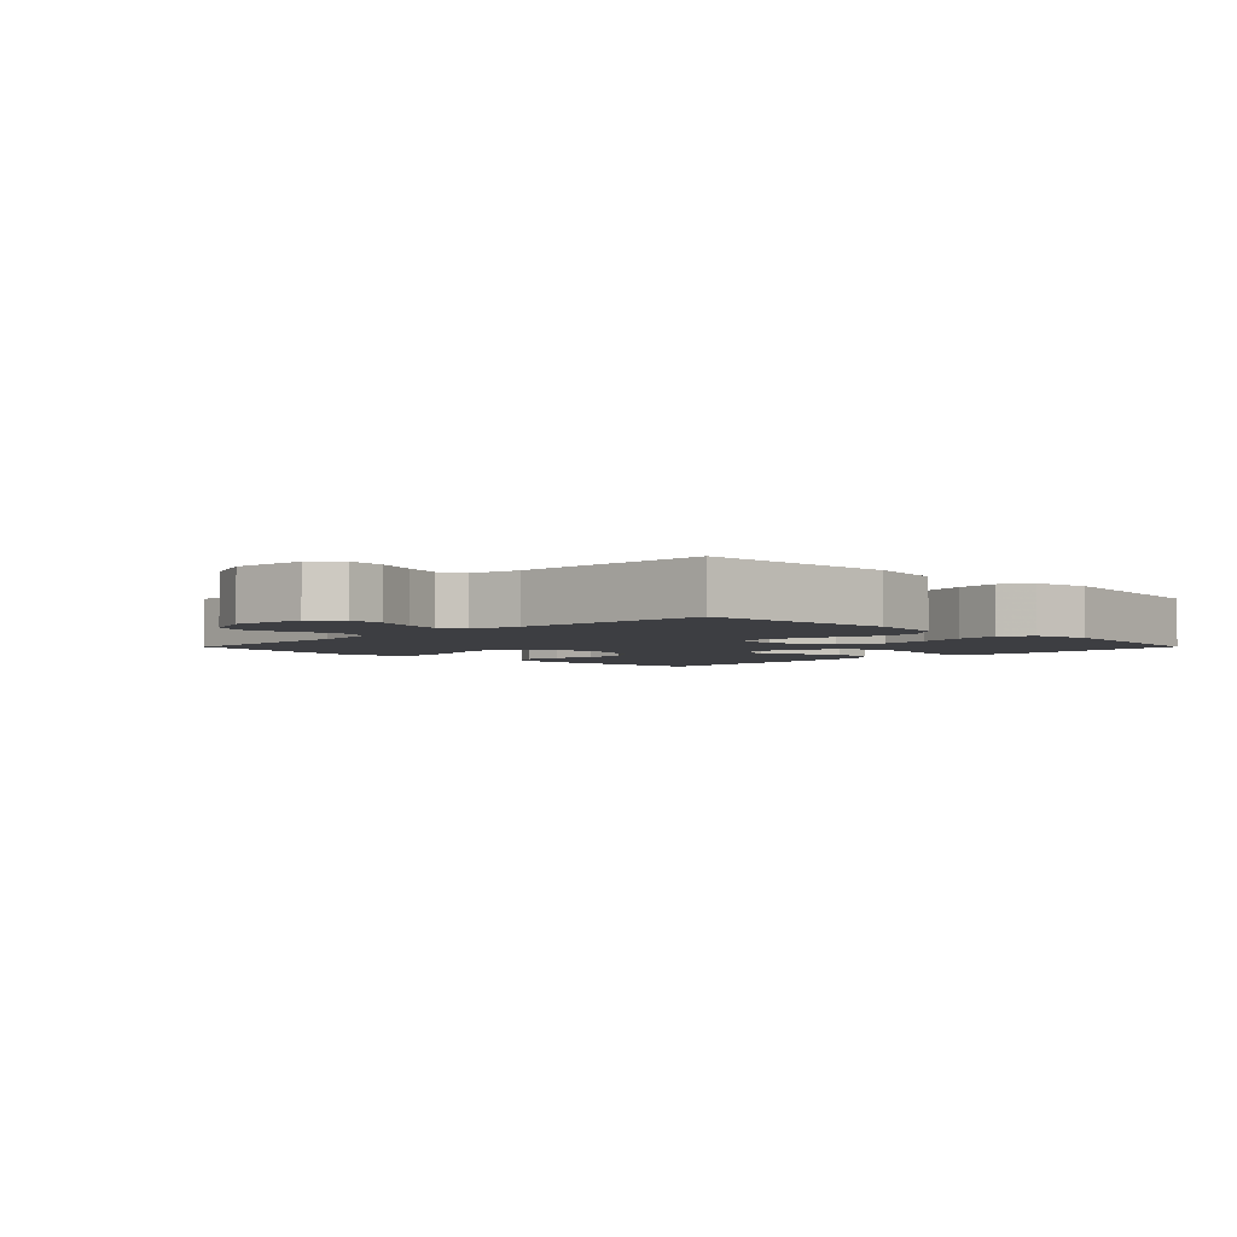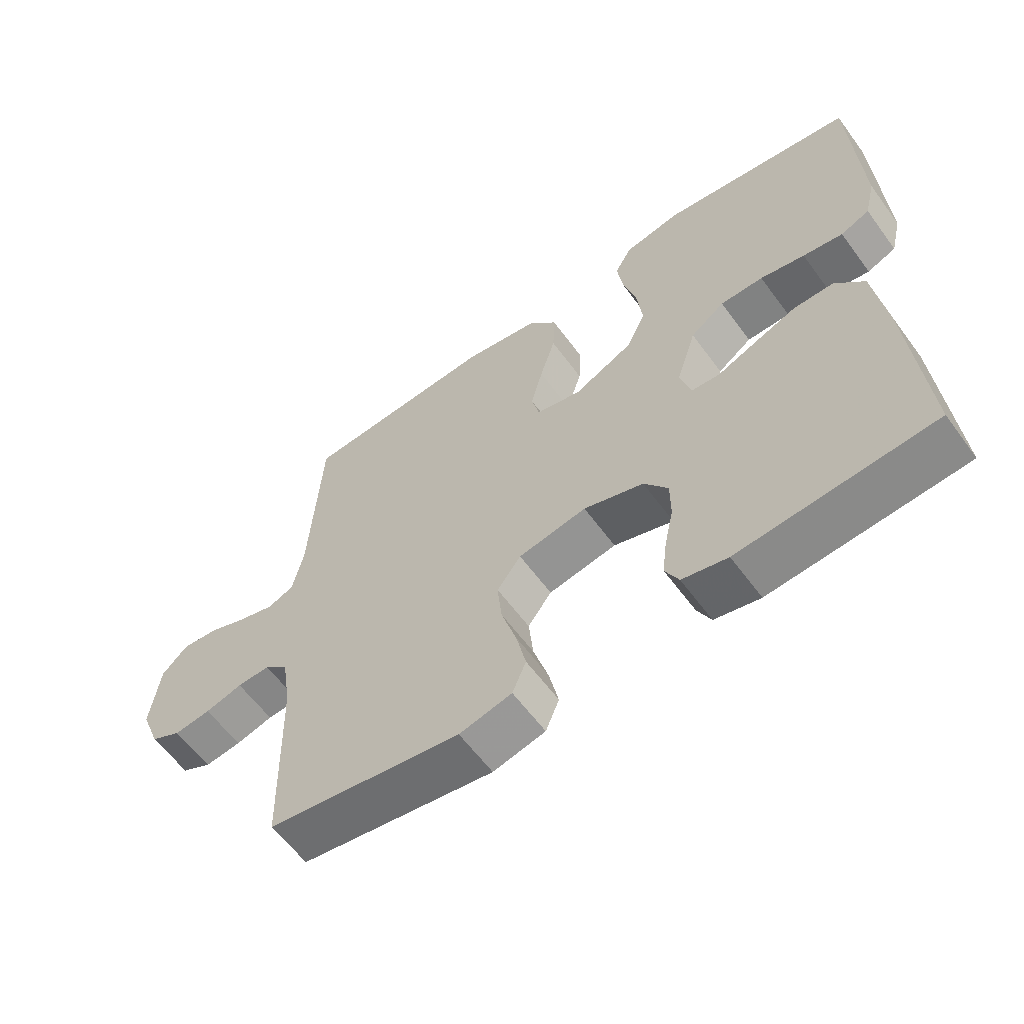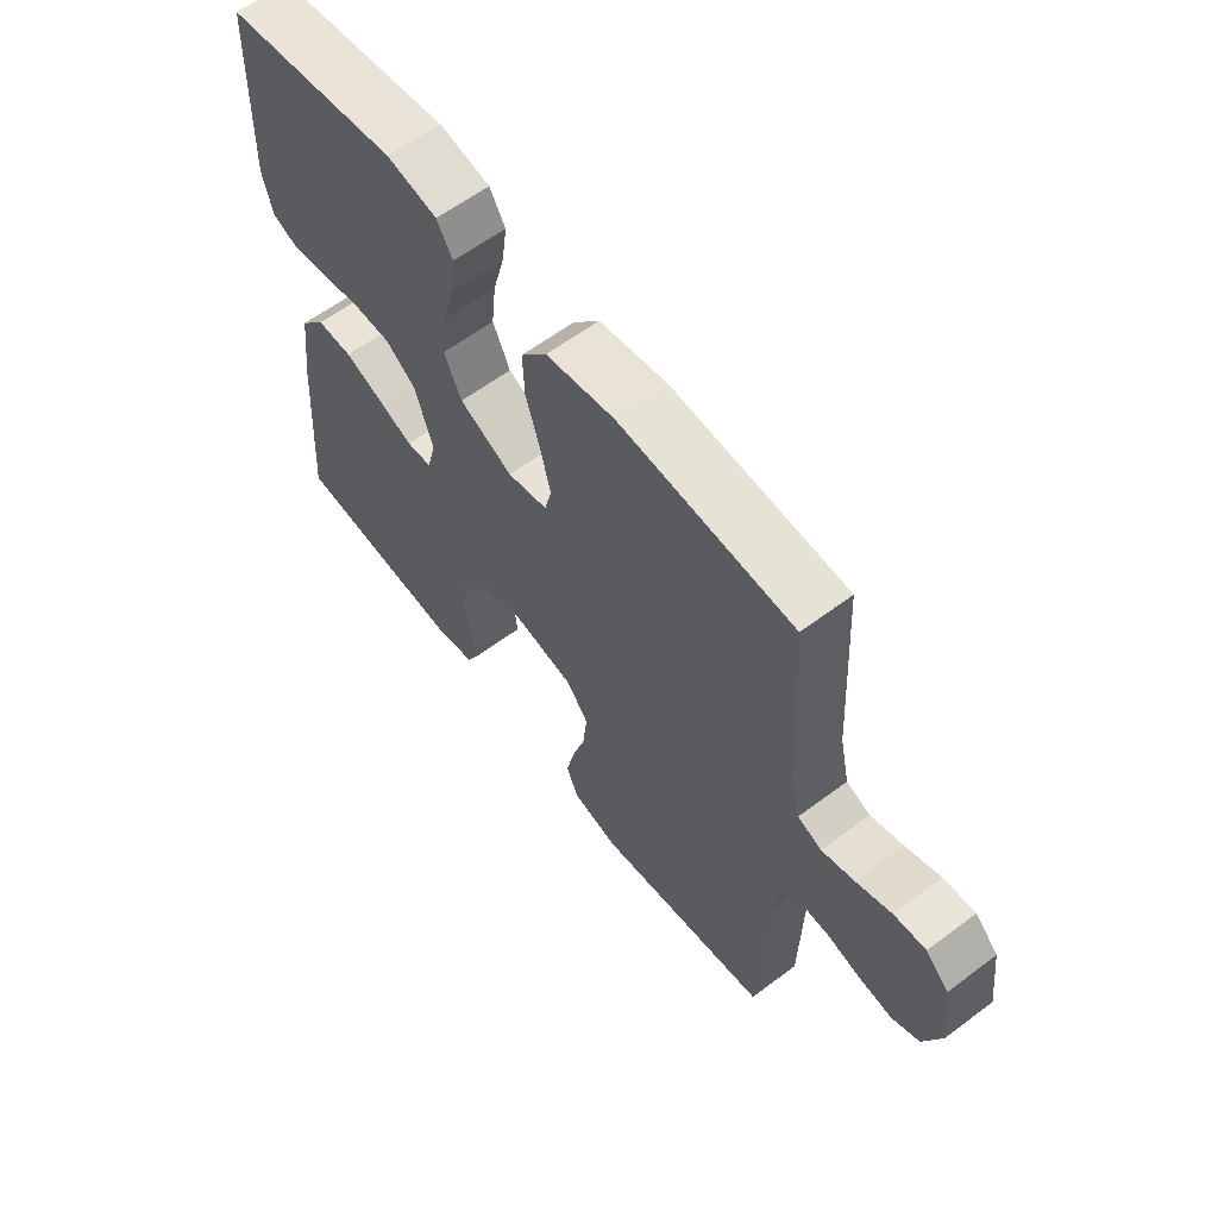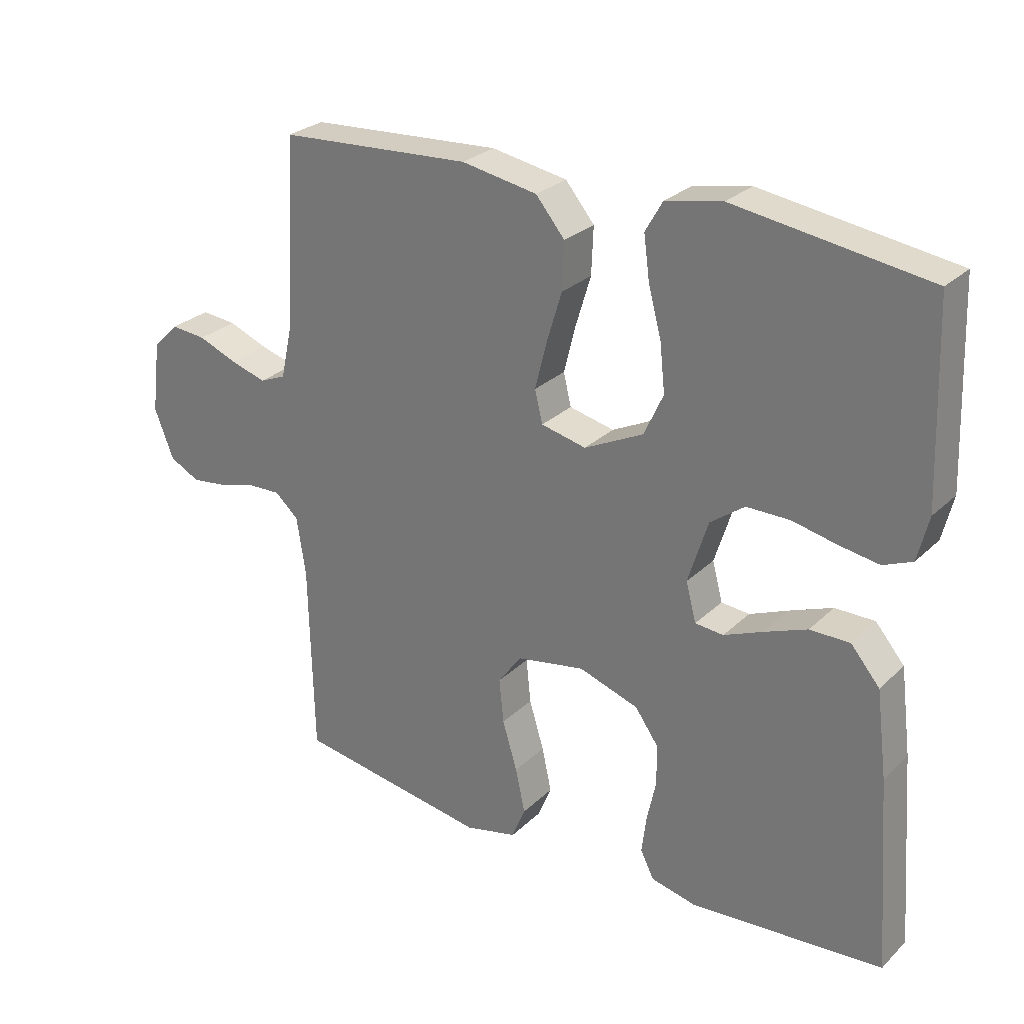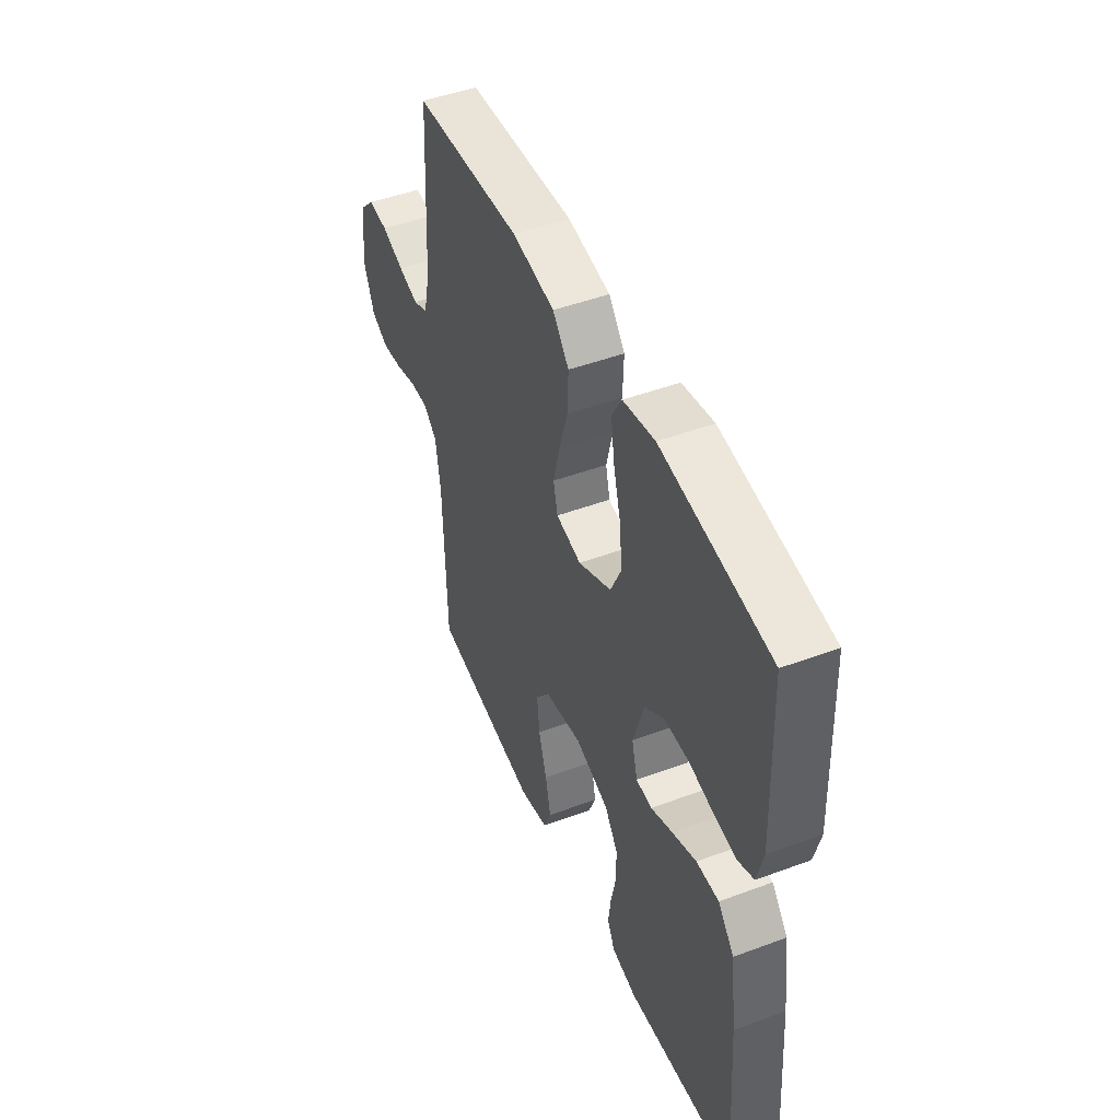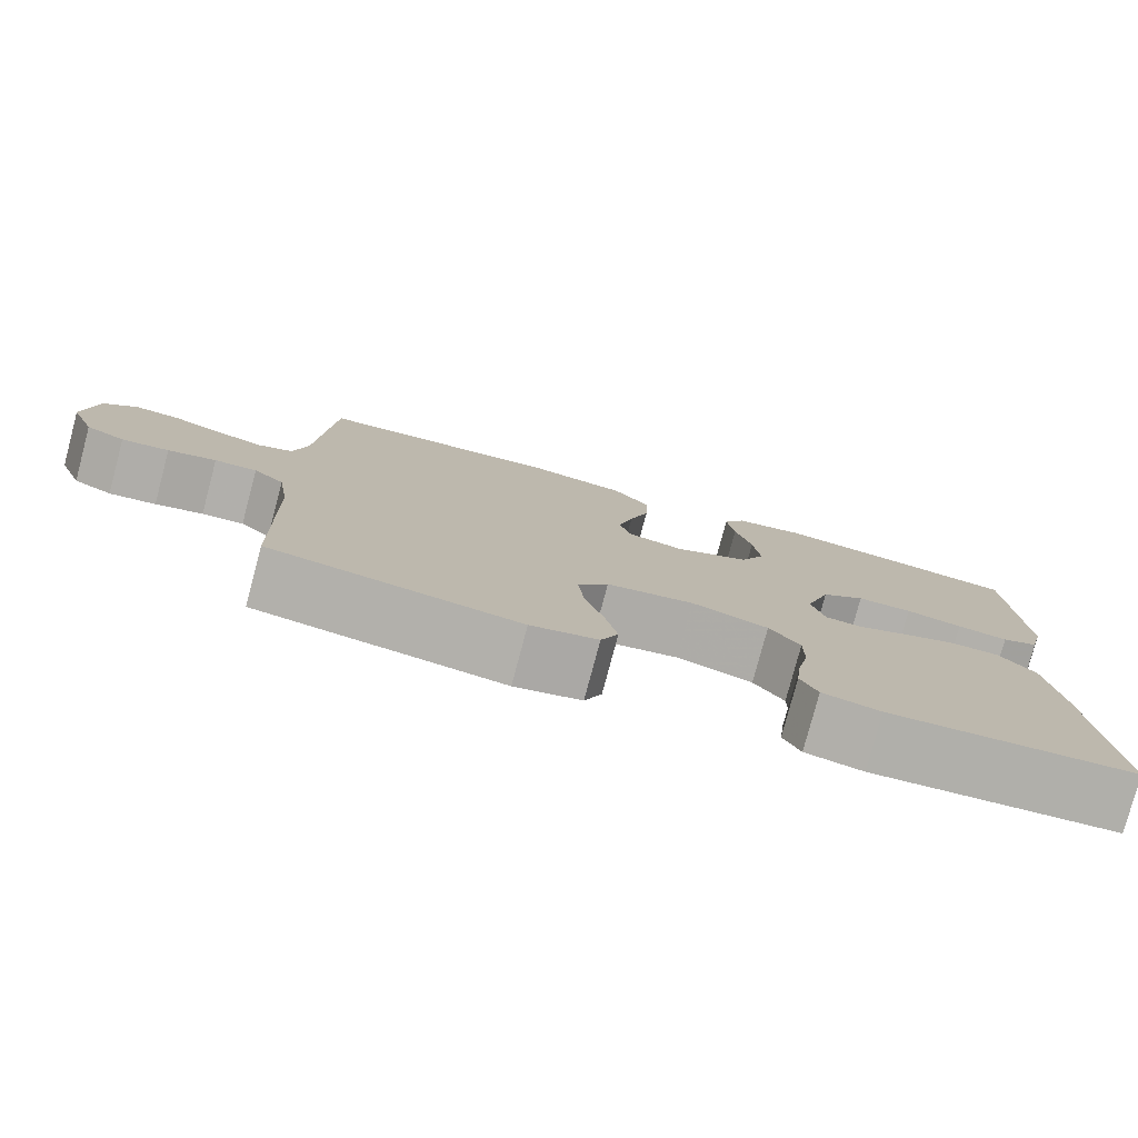
<metadata>
{"format":"obj","ext":"obj","renderer":"f3d","projection":"perspective","resolution":1024,"background":"white","views":[{"elev":-3.5,"azim":-44.8,"up":"+Y"},{"elev":-60.6,"azim":36.2,"up":"+Z"},{"elev":61.1,"azim":-127.4,"up":"+Z"},{"elev":27.1,"azim":35.1,"up":"+Z"},{"elev":47.4,"azim":67.2,"up":"+Z"},{"elev":-78.7,"azim":-14.9,"up":"+Z"}]}
</metadata>
<code>
v -0.5 0.07 0.5
v -0.2 0.07 0.518
v -0.082 0.07 0.497
v -0.037 0.07 0.443
v -0.04 0.07 0.37
v -0.064 0.07 0.291
v -0.082 0.07 0.219
v -0.07 0.07 0.169
v 0 0.07 0.153
v 0.092 0.07 0.198
v 0.122 0.07 0.263
v 0.114 0.07 0.338
v 0.094 0.07 0.413
v 0.085 0.07 0.48
v 0.112 0.07 0.527
v 0.2 0.07 0.544
v 0.5 0.07 0.5
v 0.511 0.07 0.2
v 0.494 0.07 0.131
v 0.449 0.07 0.112
v 0.387 0.07 0.122
v 0.318 0.07 0.137
v 0.251 0.07 0.137
v 0.198 0.07 0.098
v 0.167 0.07 0
v 0.183 0.07 -0.06
v 0.227 0.07 -0.064
v 0.287 0.07 -0.039
v 0.354 0.07 -0.013
v 0.416 0.07 -0.013
v 0.461 0.07 -0.066
v 0.478 0.07 -0.2
v 0.5 0.07 -0.5
v 0.2 0.07 -0.522
v 0.13 0.07 -0.506
v 0.109 0.07 -0.464
v 0.116 0.07 -0.406
v 0.13 0.07 -0.341
v 0.13 0.07 -0.278
v 0.093 0.07 -0.226
v 0 0.07 -0.195
v -0.106 0.07 -0.214
v -0.143 0.07 -0.264
v -0.136 0.07 -0.333
v -0.113 0.07 -0.409
v -0.098 0.07 -0.478
v -0.119 0.07 -0.529
v -0.2 0.07 -0.548
v -0.5 0.07 -0.5
v -0.507 0.07 -0.2
v -0.521 0.07 -0.109
v -0.558 0.07 -0.076
v -0.609 0.07 -0.078
v -0.667 0.07 -0.094
v -0.724 0.07 -0.101
v -0.771 0.07 -0.077
v -0.801 0.07 0
v -0.787 0.07 0.112
v -0.747 0.07 0.152
v -0.692 0.07 0.147
v -0.631 0.07 0.123
v -0.575 0.07 0.106
v -0.534 0.07 0.123
v -0.517 0.07 0.2
v -0.5 0 0.5
v -0.2 0 0.518
v -0.082 0 0.497
v -0.037 0 0.443
v -0.04 0 0.37
v -0.064 0 0.291
v -0.082 0 0.219
v -0.07 0 0.169
v 0 0 0.153
v 0.092 0 0.198
v 0.122 0 0.263
v 0.114 0 0.338
v 0.094 0 0.413
v 0.085 0 0.48
v 0.112 0 0.527
v 0.2 0 0.544
v 0.5 0 0.5
v 0.511 0 0.2
v 0.494 0 0.131
v 0.449 0 0.112
v 0.387 0 0.122
v 0.318 0 0.137
v 0.251 0 0.137
v 0.198 0 0.098
v 0.167 0 0
v 0.183 0 -0.06
v 0.227 0 -0.064
v 0.287 0 -0.039
v 0.354 0 -0.013
v 0.416 0 -0.013
v 0.461 0 -0.066
v 0.478 0 -0.2
v 0.5 0 -0.5
v 0.2 0 -0.522
v 0.13 0 -0.506
v 0.109 0 -0.464
v 0.116 0 -0.406
v 0.13 0 -0.341
v 0.13 0 -0.278
v 0.093 0 -0.226
v 0 0 -0.195
v -0.106 0 -0.214
v -0.143 0 -0.264
v -0.136 0 -0.333
v -0.113 0 -0.409
v -0.098 0 -0.478
v -0.119 0 -0.529
v -0.2 0 -0.548
v -0.5 0 -0.5
v -0.507 0 -0.2
v -0.521 0 -0.109
v -0.558 0 -0.076
v -0.609 0 -0.078
v -0.667 0 -0.094
v -0.724 0 -0.101
v -0.771 0 -0.077
v -0.801 0 0
v -0.787 0 0.112
v -0.747 0 0.152
v -0.692 0 0.147
v -0.631 0 0.123
v -0.575 0 0.106
v -0.534 0 0.123
v -0.517 0 0.2
f 59 60 61
f 58 59 61
f 57 58 61
f 56 57 61
f 55 56 61
f 54 55 61
f 53 54 61
f 52 53 61 62
f 51 52 62 63
f 48 49 50
f 47 48 50
f 46 47 50
f 45 46 50
f 44 45 50
f 51 63 64
f 50 51 64
f 44 50 64
f 43 44 64
f 36 37 38
f 35 36 38
f 34 35 38
f 33 34 38
f 32 33 38
f 31 32 38
f 30 31 38
f 29 30 38
f 28 29 38
f 27 28 38
f 26 27 38 39
f 25 26 39 40
f 20 21 22
f 19 20 22
f 18 19 22
f 17 18 22
f 16 17 22
f 15 16 22
f 14 15 22
f 13 14 22
f 12 13 22
f 11 12 22 23
f 10 11 23 24
f 4 5 6
f 3 4 6
f 2 3 6
f 1 2 6
f 64 1 6
f 64 6 7
f 64 7 8
f 43 64 8
f 42 43 8
f 41 42 8 9
f 25 40 41
f 24 25 41
f 10 24 41
f 9 10 41
f 125 124 123
f 125 123 122
f 125 122 121
f 125 121 120
f 125 120 119
f 125 119 118
f 125 118 117
f 126 125 117 116
f 127 126 116 115
f 114 113 112
f 114 112 111
f 114 111 110
f 114 110 109
f 114 109 108
f 128 127 115
f 128 115 114
f 128 114 108
f 128 108 107
f 102 101 100
f 102 100 99
f 102 99 98
f 102 98 97
f 102 97 96
f 102 96 95
f 102 95 94
f 102 94 93
f 102 93 92
f 102 92 91
f 103 102 91 90
f 104 103 90 89
f 86 85 84
f 86 84 83
f 86 83 82
f 86 82 81
f 86 81 80
f 86 80 79
f 86 79 78
f 86 78 77
f 86 77 76
f 87 86 76 75
f 88 87 75 74
f 70 69 68
f 70 68 67
f 70 67 66
f 70 66 65
f 70 65 128
f 71 70 128
f 72 71 128
f 72 128 107
f 72 107 106
f 73 72 106 105
f 105 104 89
f 105 89 88
f 105 88 74
f 105 74 73
f 1 65 66 2
f 2 66 67 3
f 3 67 68 4
f 4 68 69 5
f 5 69 70 6
f 6 70 71 7
f 7 71 72 8
f 8 72 73 9
f 9 73 74 10
f 10 74 75 11
f 11 75 76 12
f 12 76 77 13
f 13 77 78 14
f 14 78 79 15
f 15 79 80 16
f 16 80 81 17
f 17 81 82 18
f 18 82 83 19
f 19 83 84 20
f 20 84 85 21
f 21 85 86 22
f 22 86 87 23
f 23 87 88 24
f 24 88 89 25
f 25 89 90 26
f 26 90 91 27
f 27 91 92 28
f 28 92 93 29
f 29 93 94 30
f 30 94 95 31
f 31 95 96 32
f 32 96 97 33
f 33 97 98 34
f 34 98 99 35
f 35 99 100 36
f 36 100 101 37
f 37 101 102 38
f 38 102 103 39
f 39 103 104 40
f 40 104 105 41
f 41 105 106 42
f 42 106 107 43
f 43 107 108 44
f 44 108 109 45
f 45 109 110 46
f 46 110 111 47
f 47 111 112 48
f 48 112 113 49
f 49 113 114 50
f 50 114 115 51
f 51 115 116 52
f 52 116 117 53
f 53 117 118 54
f 54 118 119 55
f 55 119 120 56
f 56 120 121 57
f 57 121 122 58
f 58 122 123 59
f 59 123 124 60
f 60 124 125 61
f 61 125 126 62
f 62 126 127 63
f 63 127 128 64
f 64 128 65 1

</code>
